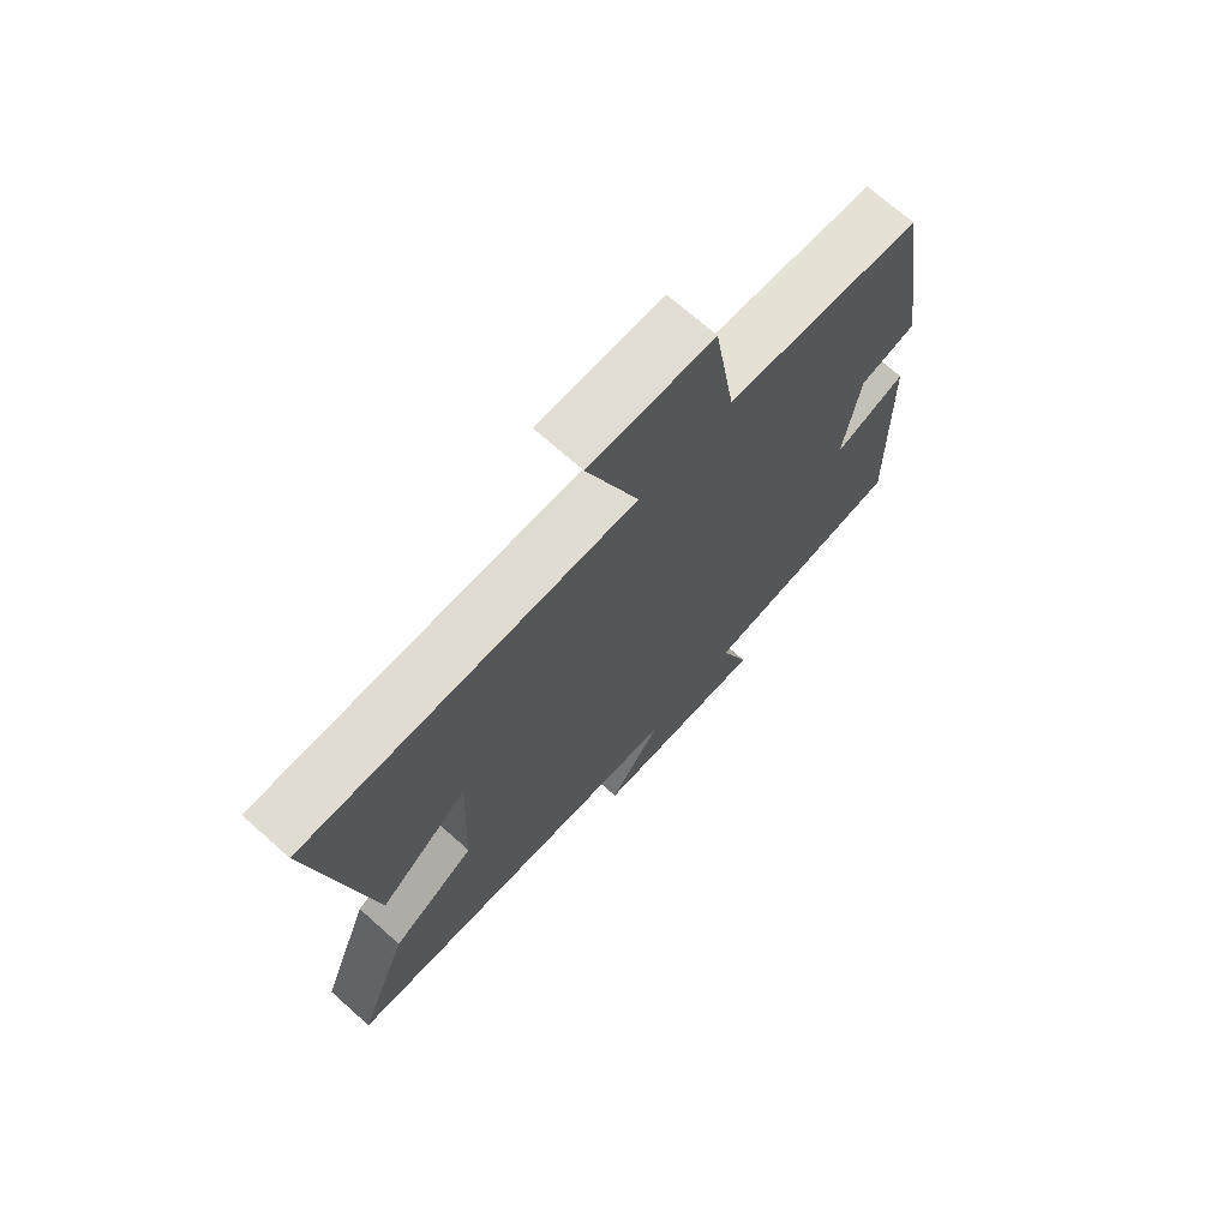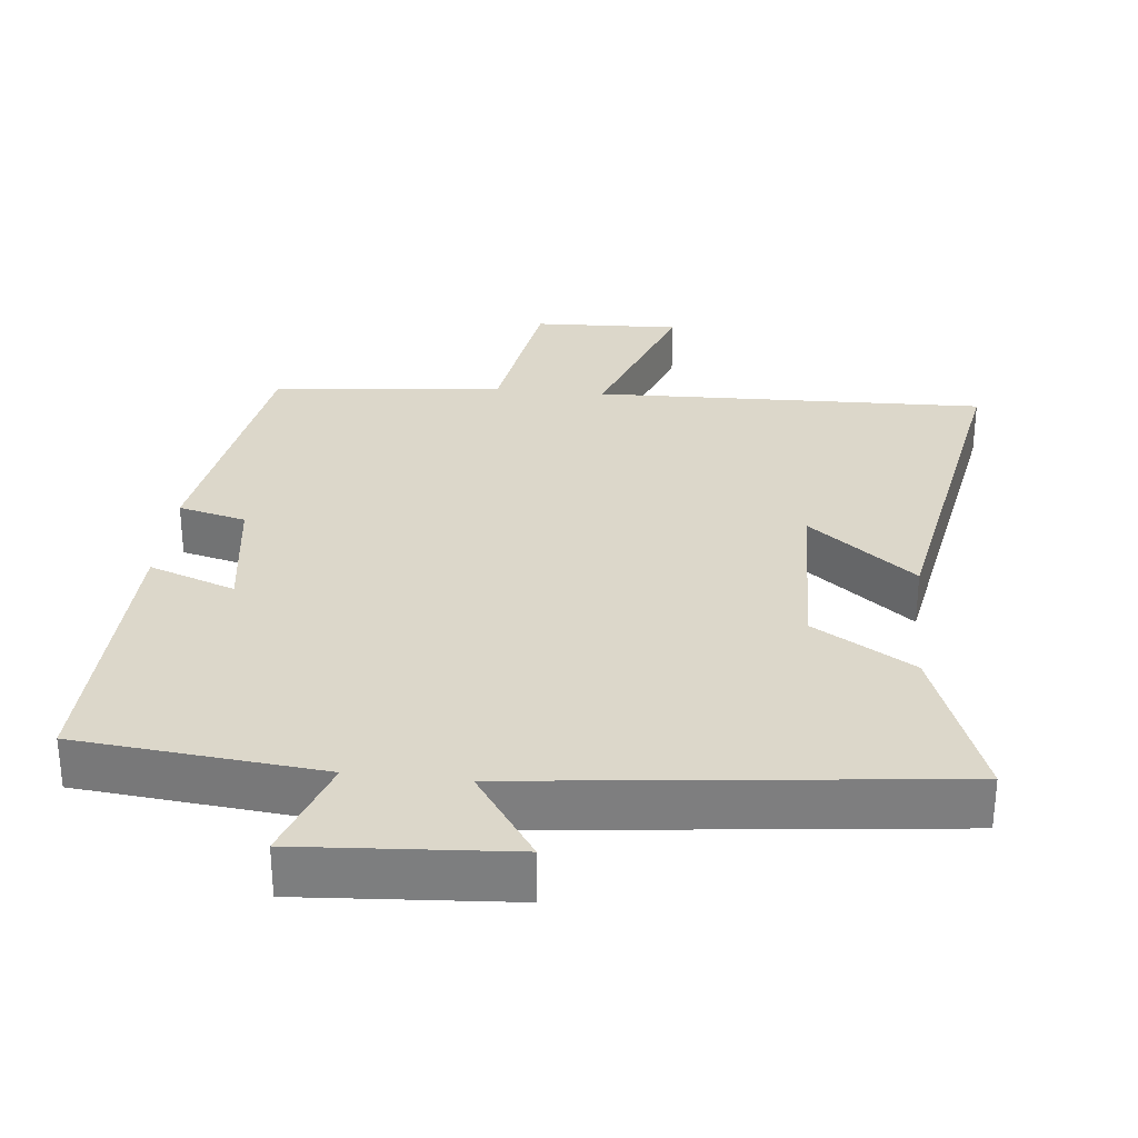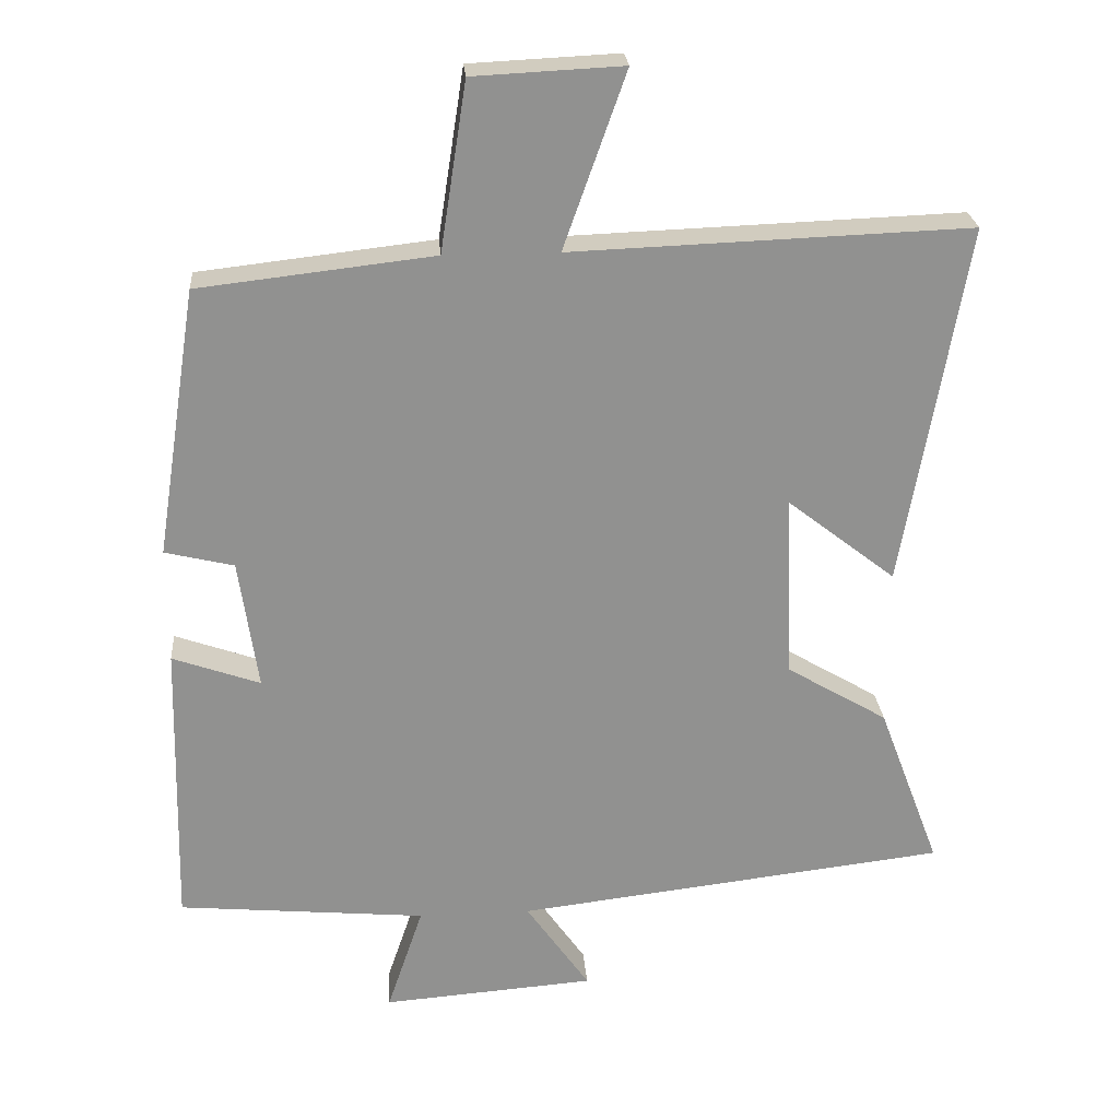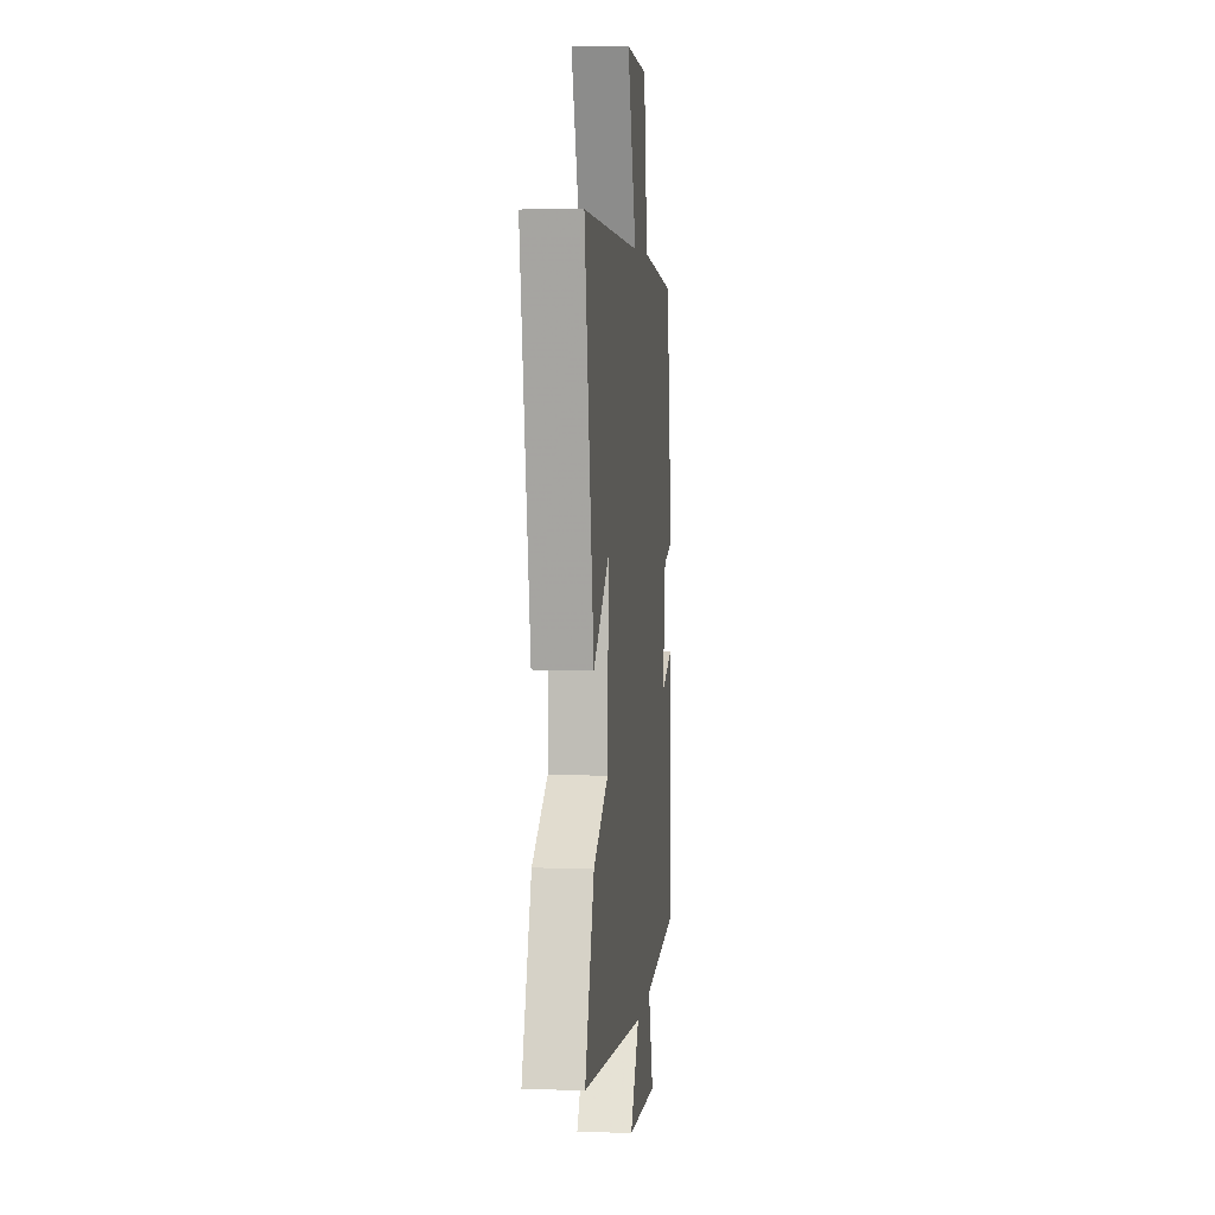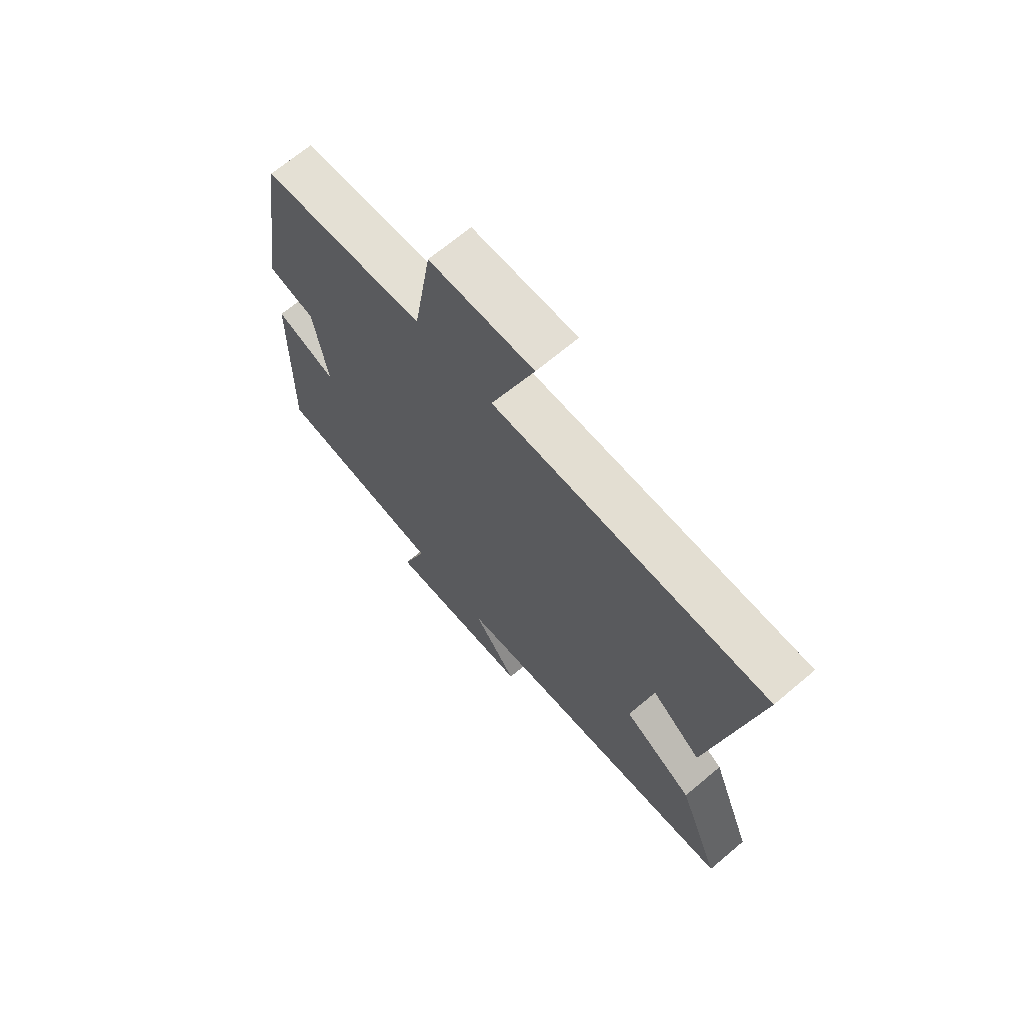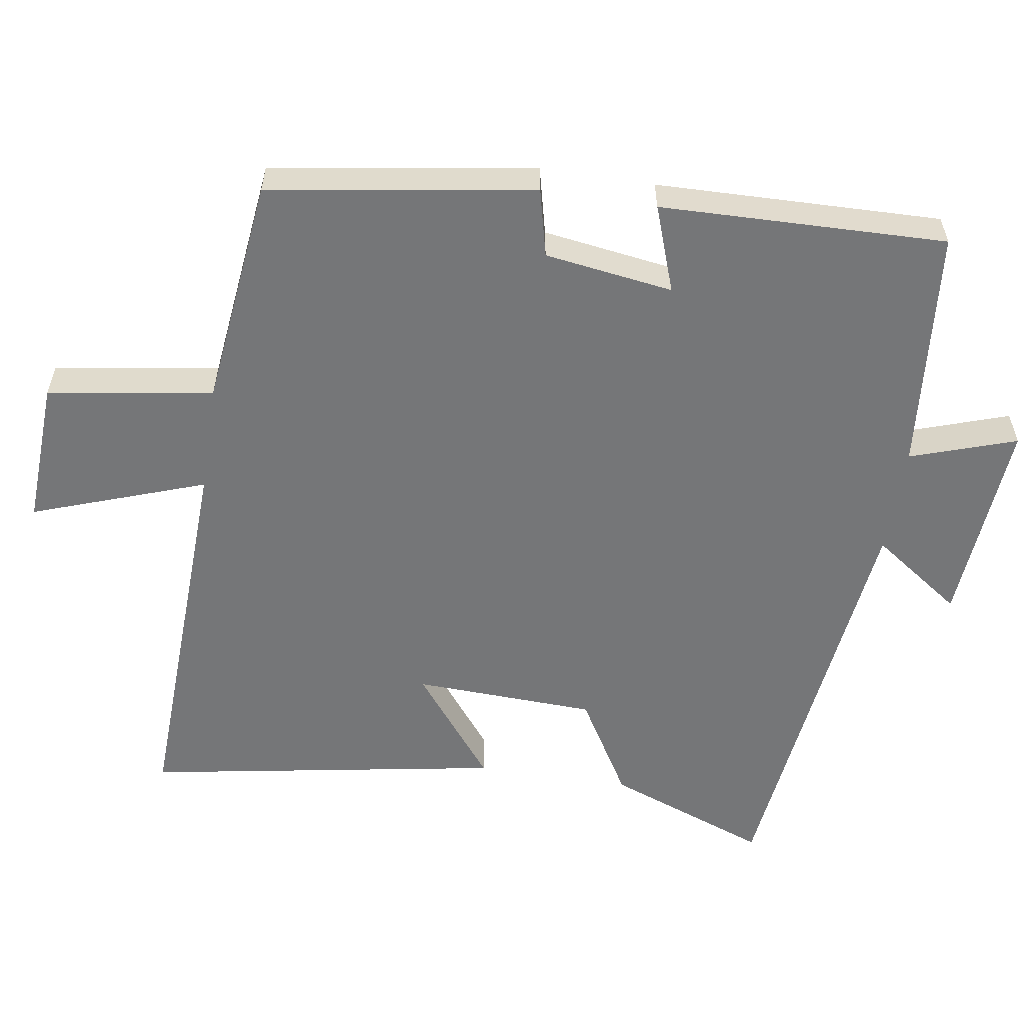
<metadata>
{"format":"obj","ext":"obj","renderer":"f3d","projection":"perspective","resolution":1024,"background":"white","views":[{"elev":70.9,"azim":-48.3,"up":"+Z"},{"elev":30.5,"azim":-173.7,"up":"+Y"},{"elev":24.5,"azim":175.4,"up":"+Z"},{"elev":5.3,"azim":-83.8,"up":"+Z"},{"elev":68.7,"azim":-130.1,"up":"+Z"},{"elev":-56.8,"azim":81.1,"up":"+Y"}]}
</metadata>
<code>
v 0.442 0.07 0.463
v 0.5 0.07 0.093
v 0.405 0.07 0.07
v 0.379 0.07 -0.11
v 0.5 0.07 -0.067
v 0.51 0.07 -0.468
v 0.167 0.07 -0.5
v 0.217 0.07 -0.648
v -0.077 0.07 -0.626
v 0.011 0.07 -0.5
v -0.586 0.07 -0.43
v -0.5 0.07 -0.202
v -0.36 0.07 -0.119
v -0.35 0.07 0.137
v -0.5 0.07 0.02
v -0.587 0.07 0.52
v -0.038 0.07 0.5
v -0.124 0.07 0.742
v 0.082 0.07 0.732
v 0.118 0.07 0.5
v 0.442 0 0.463
v 0.5 0 0.093
v 0.405 0 0.07
v 0.379 0 -0.11
v 0.5 0 -0.067
v 0.51 0 -0.468
v 0.167 0 -0.5
v 0.217 0 -0.648
v -0.077 0 -0.626
v 0.011 0 -0.5
v -0.586 0 -0.43
v -0.5 0 -0.202
v -0.36 0 -0.119
v -0.35 0 0.137
v -0.5 0 0.02
v -0.587 0 0.52
v -0.038 0 0.5
v -0.124 0 0.742
v 0.082 0 0.732
v 0.118 0 0.5
f 17 18 19 20
f 1 2 3
f 20 1 3
f 17 20 3
f 14 15 16 17
f 17 3 4
f 14 17 4
f 13 14 4
f 12 13 4
f 11 12 4
f 10 11 4
f 7 8 9 10
f 6 7 10
f 5 6 10
f 4 5 10
f 40 39 38 37
f 23 22 21
f 23 21 40
f 23 40 37
f 37 36 35 34
f 24 23 37
f 24 37 34
f 24 34 33
f 24 33 32
f 24 32 31
f 24 31 30
f 30 29 28 27
f 30 27 26
f 30 26 25
f 30 25 24
f 1 21 22 2
f 2 22 23 3
f 3 23 24 4
f 4 24 25 5
f 5 25 26 6
f 6 26 27 7
f 7 27 28 8
f 8 28 29 9
f 9 29 30 10
f 10 30 31 11
f 11 31 32 12
f 12 32 33 13
f 13 33 34 14
f 14 34 35 15
f 15 35 36 16
f 16 36 37 17
f 17 37 38 18
f 18 38 39 19
f 19 39 40 20
f 20 40 21 1

</code>
